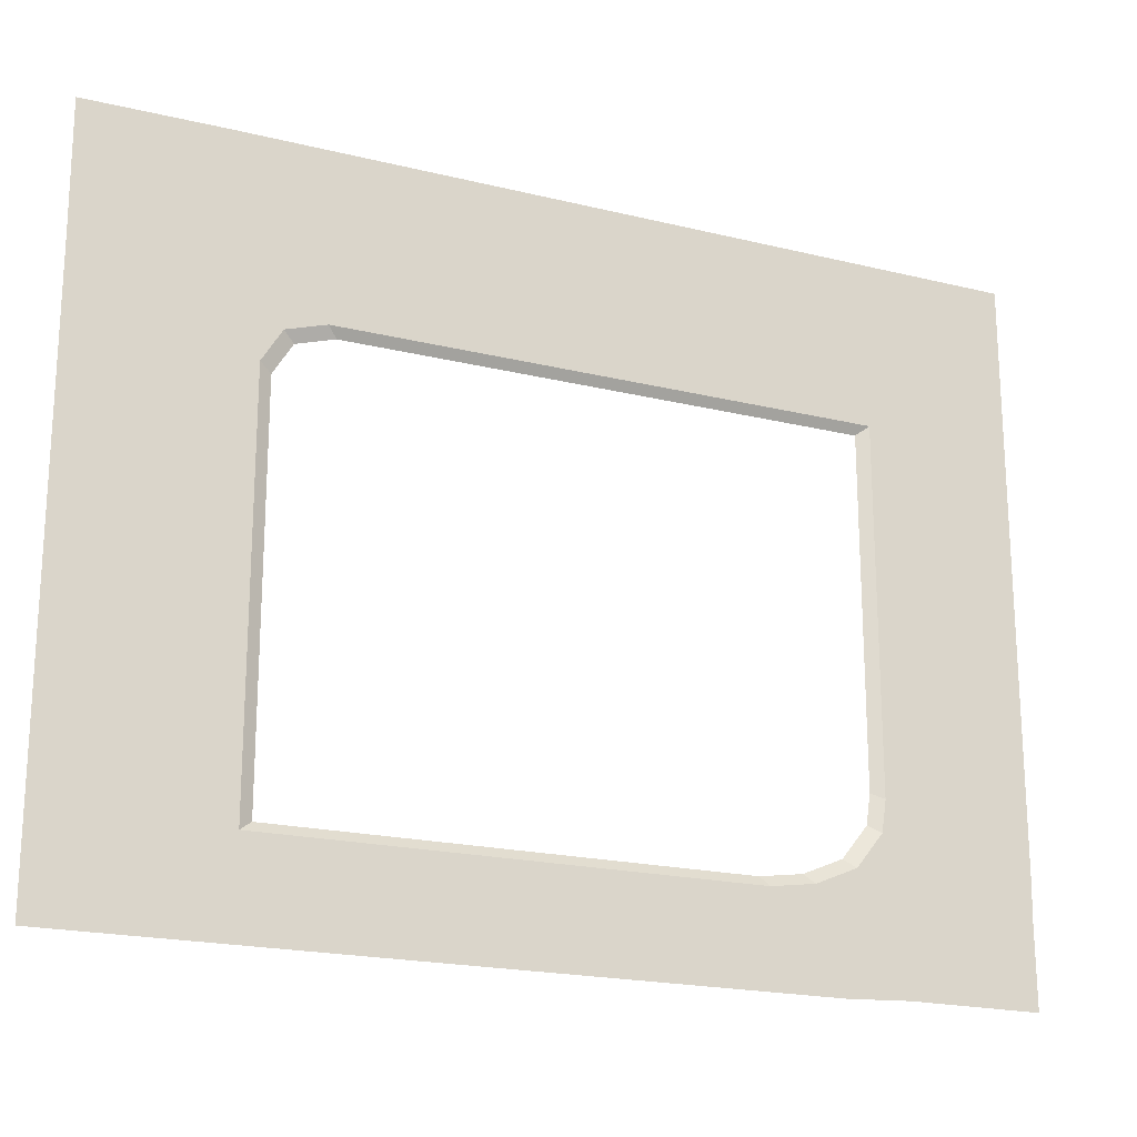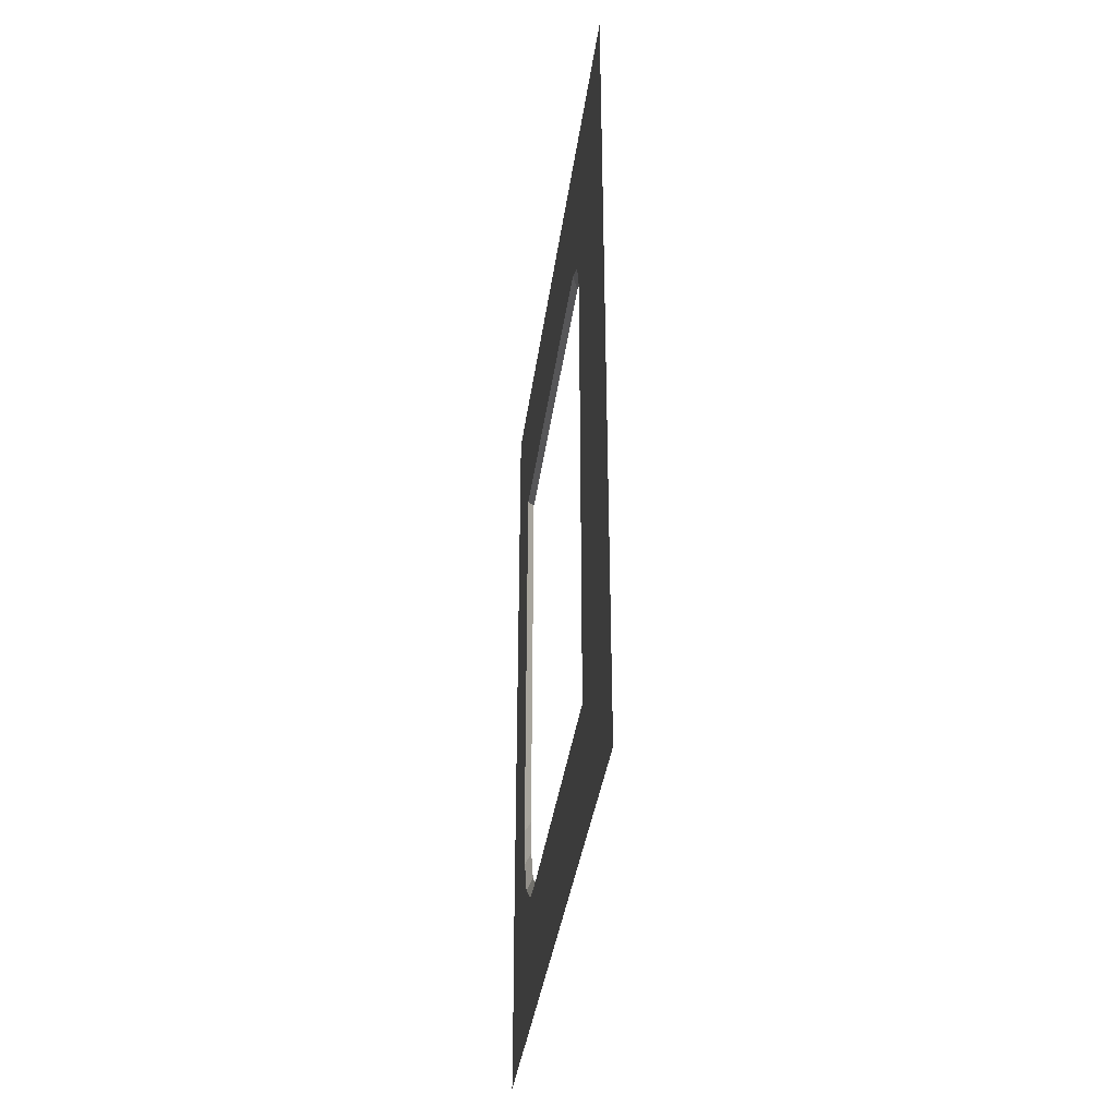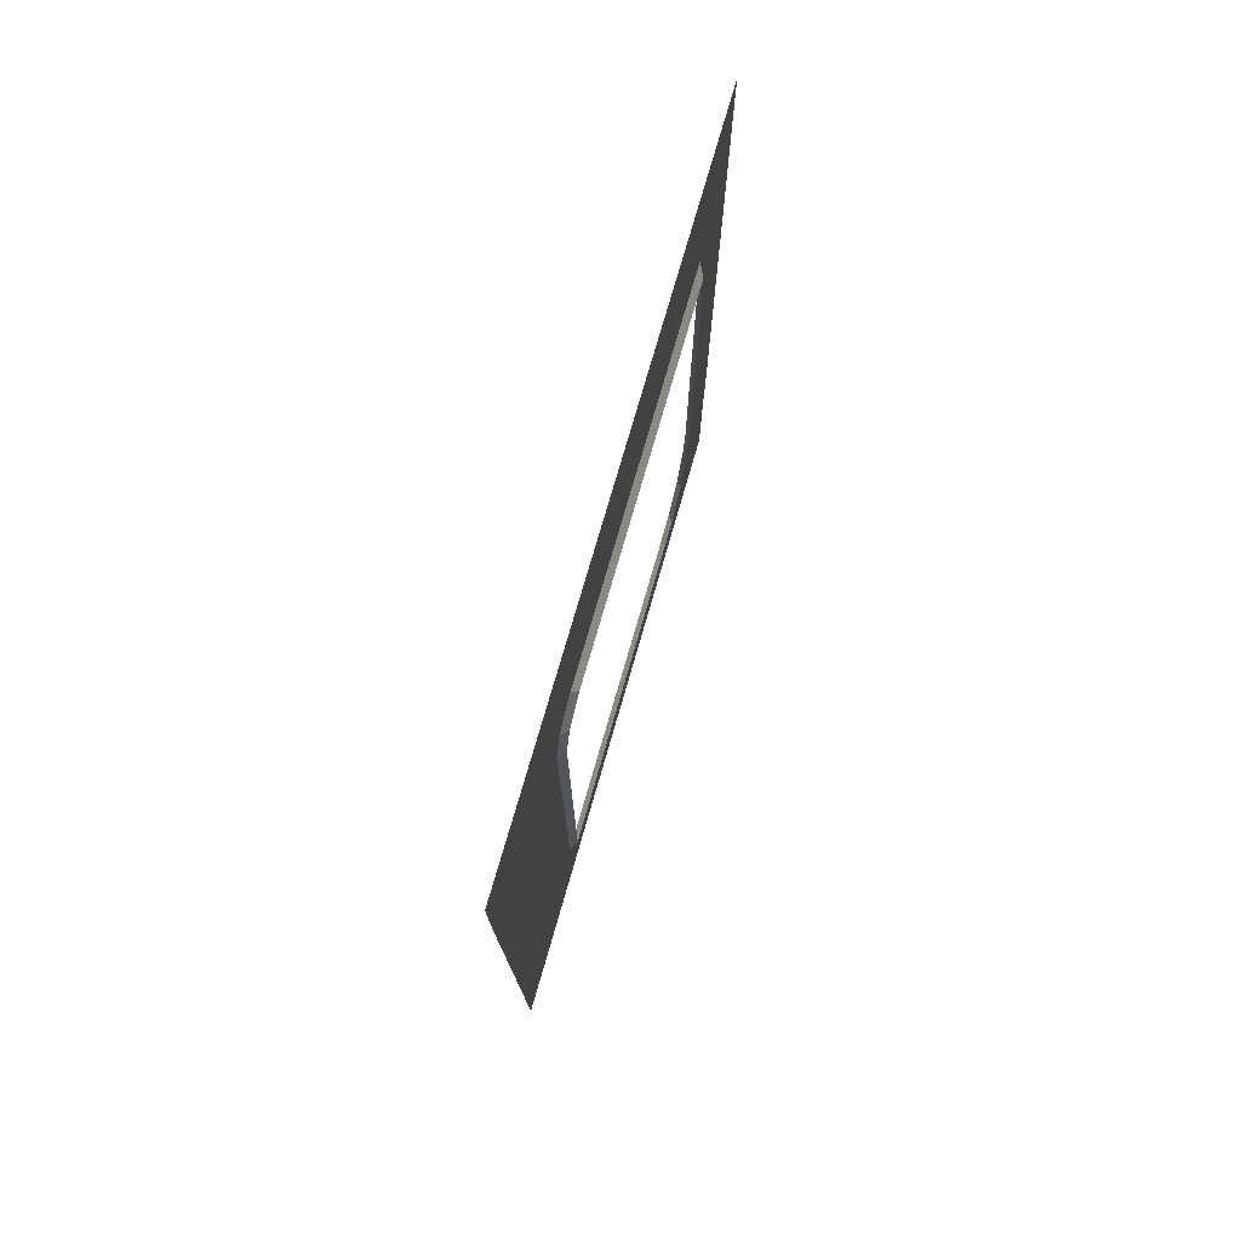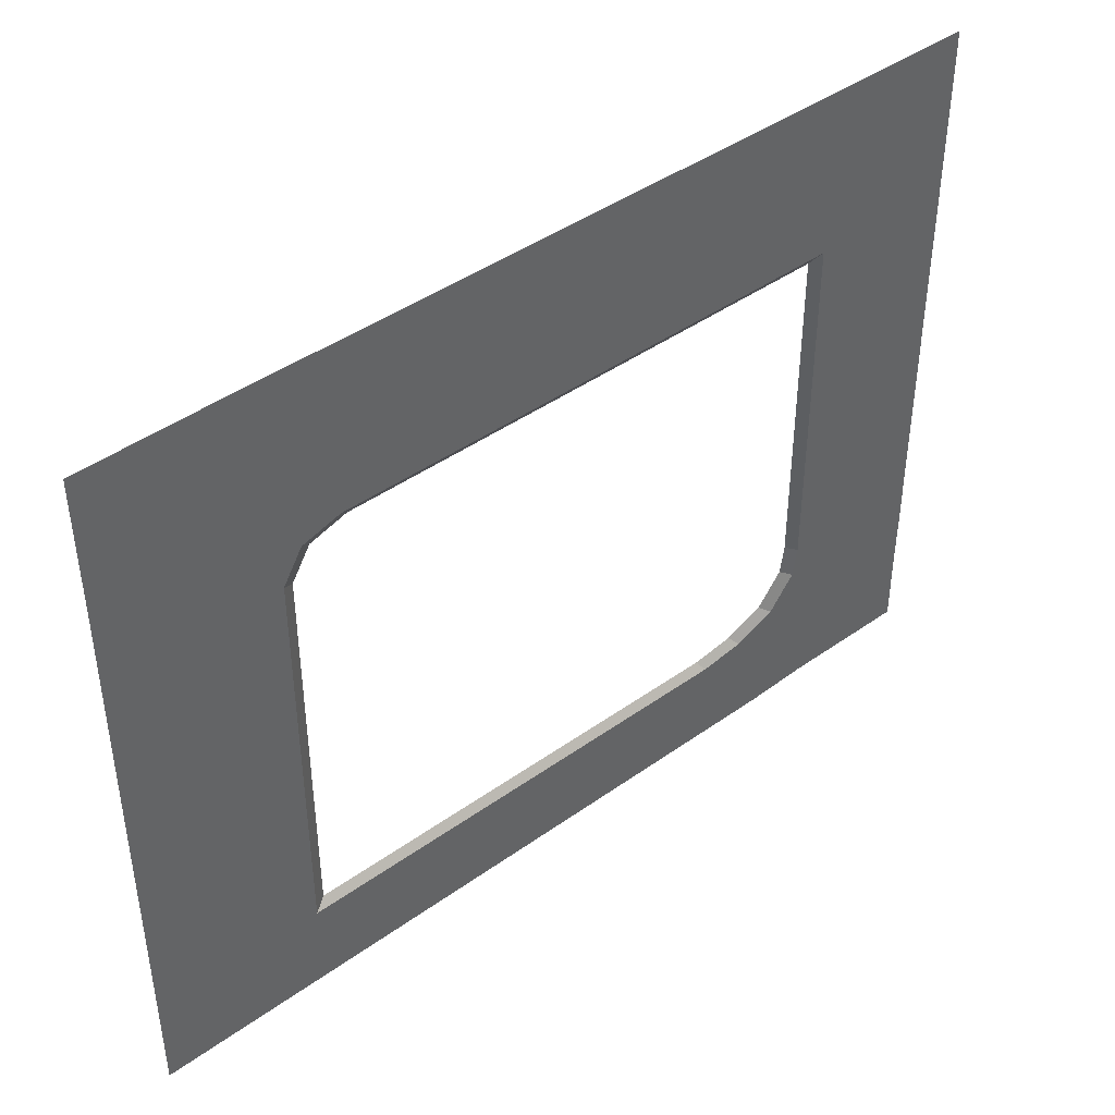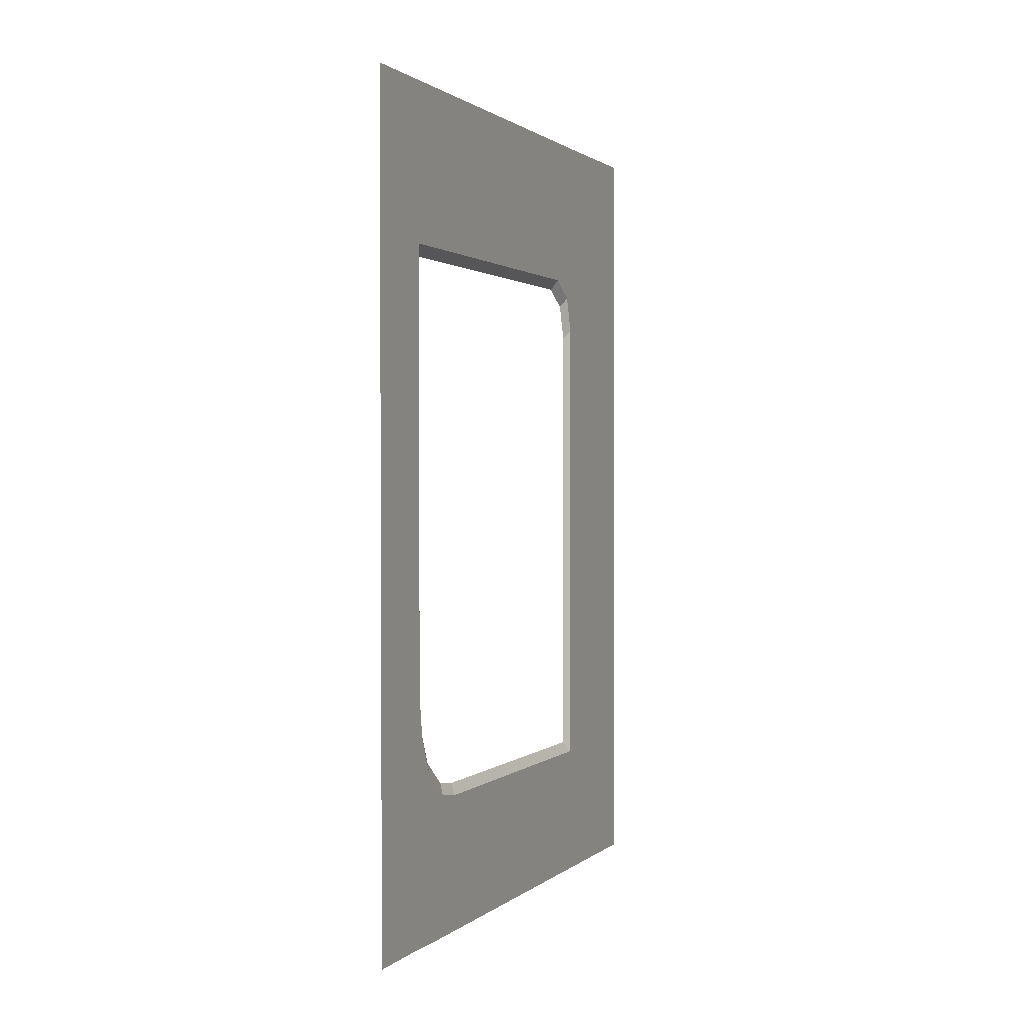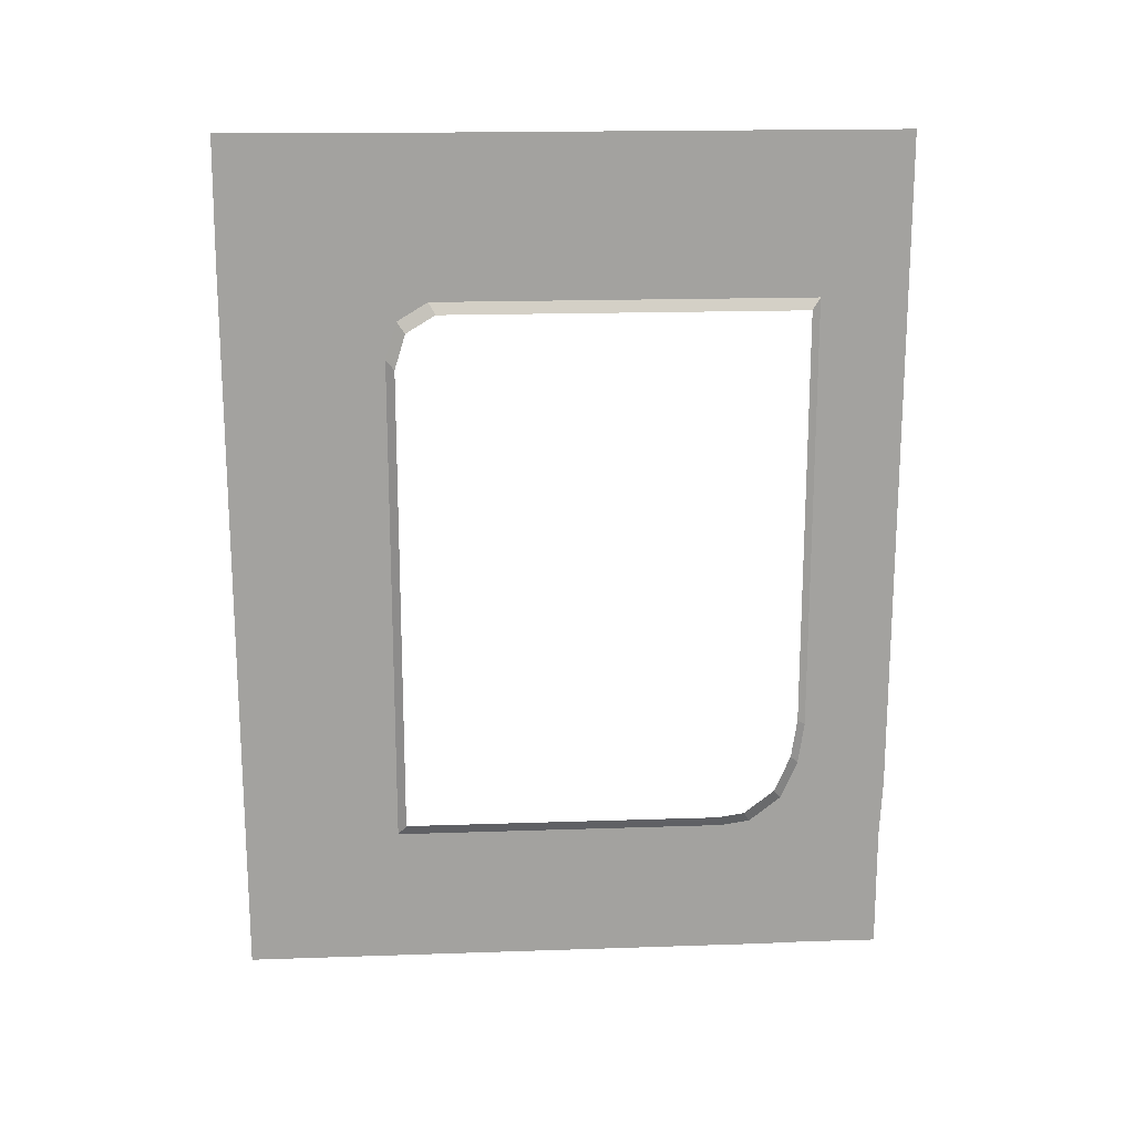
<metadata>
{"format":"obj","ext":"obj","renderer":"f3d","projection":"perspective","resolution":1024,"background":"white","views":[{"elev":-20.0,"azim":65.6,"up":"+Y"},{"elev":-37.1,"azim":172.3,"up":"+Z"},{"elev":75.8,"azim":-163.9,"up":"+Z"},{"elev":43.0,"azim":49.7,"up":"+Y"},{"elev":1.1,"azim":22.4,"up":"+Z"},{"elev":18.0,"azim":-93.8,"up":"+Z"}]}
</metadata>
<code>
g default
v -6.775 4.691 5.362
v -6.775 5.05 5.362
v -6.775 5.408 5.362
v -6.775 5.766 5.362
v -6.775 6.125 5.362
v -6.775 6.483 5.362
v -6.775 6.842 5.362
v -6.775 7.2 5.362
v -6.775 7.558 5.362
v -6.775 7.917 5.362
v -6.775 8.178 5.205
v -6.775 4.691 4.889
v -6.775 8.275 4.889
v -6.775 4.691 4.415
v -6.775 8.275 4.415
v -6.775 4.691 3.942
v -6.775 8.275 3.942
v -6.775 4.691 3.469
v -6.775 8.275 3.469
v -6.775 4.691 2.996
v -6.775 8.275 2.996
v -6.775 4.691 2.522
v -6.775 8.275 2.522
v -6.775 4.691 2.049
v -6.775 8.275 2.049
v -6.775 4.691 1.576
v -6.775 8.275 1.576
v -6.775 4.743 1.217
v -6.775 8.275 1.102
v -6.775 4.887 0.883
v -6.775 5.16 0.6663
v -6.775 5.408 0.629
v -6.775 5.766 0.629
v -6.775 6.125 0.629
v -6.775 6.483 0.629
v -6.775 6.842 0.629
v -6.775 7.2 0.629
v -6.775 7.558 0.629
v -6.775 7.917 0.629
v -6.775 8.275 0.629
v -6.724 4.614 5.464
v -6.724 4.988 5.464
v -6.724 4.614 4.97
v -6.724 5.362 5.464
v -6.724 5.736 5.464
v -6.724 6.109 5.464
v -6.724 6.483 5.464
v -6.724 6.857 5.464
v -6.724 7.231 5.464
v -6.724 7.605 5.464
v -6.724 7.979 5.464
v -6.724 8.251 5.3
v -6.724 8.353 4.97
v -6.724 4.614 4.477
v -6.724 8.353 4.477
v -6.724 4.614 3.983
v -6.724 8.353 3.983
v -6.724 4.614 3.489
v -6.724 8.353 3.489
v -6.724 4.614 2.996
v -6.724 8.353 2.996
v -6.724 4.614 2.502
v -6.724 8.353 2.502
v -6.724 4.614 2.008
v -6.724 8.353 2.008
v -6.724 4.614 1.514
v -6.724 8.353 1.514
v -6.724 4.668 1.14
v -6.724 8.353 1.021
v -6.724 4.818 0.7919
v -6.724 8.353 0.5269
v -6.724 5.103 0.5658
v -6.724 5.362 0.5269
v -6.724 5.736 0.5269
v -6.724 6.109 0.5269
v -6.724 6.483 0.5269
v -6.724 6.857 0.5269
v -6.724 7.231 0.5269
v -6.724 7.605 0.5269
v -6.724 7.979 0.5269
v -6.724 3.854 6.882
v -6.724 4.38 6.882
v -6.724 3.854 5.773
v -6.724 4.905 6.882
v -6.724 5.431 6.882
v -6.724 5.957 6.882
v -6.724 6.483 6.882
v -6.724 7.009 6.882
v -6.724 7.535 6.882
v -6.724 8.061 6.882
v -6.724 8.587 6.882
v -6.724 9.735 6.888
v -6.724 9.744 5.773
v -6.724 3.854 5.079
v -6.724 9.744 5.079
v -6.724 3.854 4.384
v -6.724 9.744 4.384
v -6.724 3.854 3.69
v -6.724 9.744 3.69
v -6.724 3.854 2.995
v -6.724 9.744 2.995
v -6.724 3.854 2.301
v -6.724 9.744 2.301
v -6.724 3.854 1.606
v -6.724 9.744 1.606
v -6.724 3.854 0.9118
v -6.724 9.744 0.9118
v -6.724 3.878 0.3854
v -6.724 9.744 0.2173
v -6.724 3.874 -0.7125
v -6.724 9.744 -0.7158
v -6.724 4.542 -0.7091
v -6.724 4.905 -0.7158
v -6.724 5.431 -0.7158
v -6.724 5.957 -0.7158
v -6.724 6.483 -0.7158
v -6.724 7.009 -0.7158
v -6.724 7.535 -0.7158
v -6.724 8.061 -0.7158
v -6.724 8.587 -0.7158
g MIRROR_COVER_MESH
f 2 42 1
f 1 42 41
f 12 1 43
f 43 1 41
f 3 44 2
f 2 44 42
f 4 45 3
f 3 45 44
f 5 46 4
f 4 46 45
f 6 47 5
f 5 47 46
f 6 7 47
f 47 7 48
f 7 8 48
f 48 8 49
f 8 9 49
f 49 9 50
f 9 10 50
f 50 10 51
f 10 11 51
f 51 11 52
f 13 53 11
f 11 53 52
f 14 12 54
f 54 12 43
f 15 55 13
f 13 55 53
f 16 14 56
f 56 14 54
f 17 57 15
f 15 57 55
f 18 16 58
f 58 16 56
f 19 59 17
f 17 59 57
f 20 18 60
f 60 18 58
f 21 61 19
f 19 61 59
f 20 60 22
f 22 60 62
f 21 23 61
f 61 23 63
f 22 62 24
f 24 62 64
f 23 25 63
f 63 25 65
f 24 64 26
f 26 64 66
f 25 27 65
f 65 27 67
f 26 66 28
f 28 66 68
f 27 29 67
f 67 29 69
f 28 68 30
f 30 68 70
f 29 40 69
f 69 40 71
f 31 30 72
f 72 30 70
f 32 31 73
f 73 31 72
f 33 32 74
f 74 32 73
f 34 33 75
f 75 33 74
f 35 34 76
f 76 34 75
f 35 76 36
f 36 76 77
f 36 77 37
f 37 77 78
f 37 78 38
f 38 78 79
f 38 79 39
f 39 79 80
f 39 80 40
f 40 80 71
f 42 82 41
f 41 82 81
f 43 41 83
f 83 41 81
f 44 84 42
f 42 84 82
f 45 85 44
f 44 85 84
f 46 86 45
f 45 86 85
f 47 87 46
f 46 87 86
f 47 48 87
f 87 48 88
f 48 49 88
f 88 49 89
f 49 50 89
f 89 50 90
f 50 51 90
f 90 51 91
f 51 52 91
f 91 52 92
f 53 93 52
f 52 93 92
f 54 43 94
f 94 43 83
f 55 95 53
f 53 95 93
f 56 54 96
f 96 54 94
f 57 97 55
f 55 97 95
f 58 56 98
f 98 56 96
f 59 99 57
f 57 99 97
f 60 58 100
f 100 58 98
f 61 101 59
f 59 101 99
f 60 100 62
f 62 100 102
f 61 63 101
f 101 63 103
f 62 102 64
f 64 102 104
f 63 65 103
f 103 65 105
f 64 104 66
f 66 104 106
f 65 67 105
f 105 67 107
f 66 106 68
f 68 106 108
f 67 69 107
f 107 69 109
f 68 108 70
f 70 108 110
f 69 71 109
f 109 71 111
f 72 70 112
f 112 70 110
f 73 72 113
f 113 72 112
f 74 73 114
f 114 73 113
f 75 74 115
f 115 74 114
f 76 75 116
f 116 75 115
f 76 116 77
f 77 116 117
f 77 117 78
f 78 117 118
f 78 118 79
f 79 118 119
f 79 119 80
f 80 119 120
f 80 120 71
f 71 120 111

</code>
